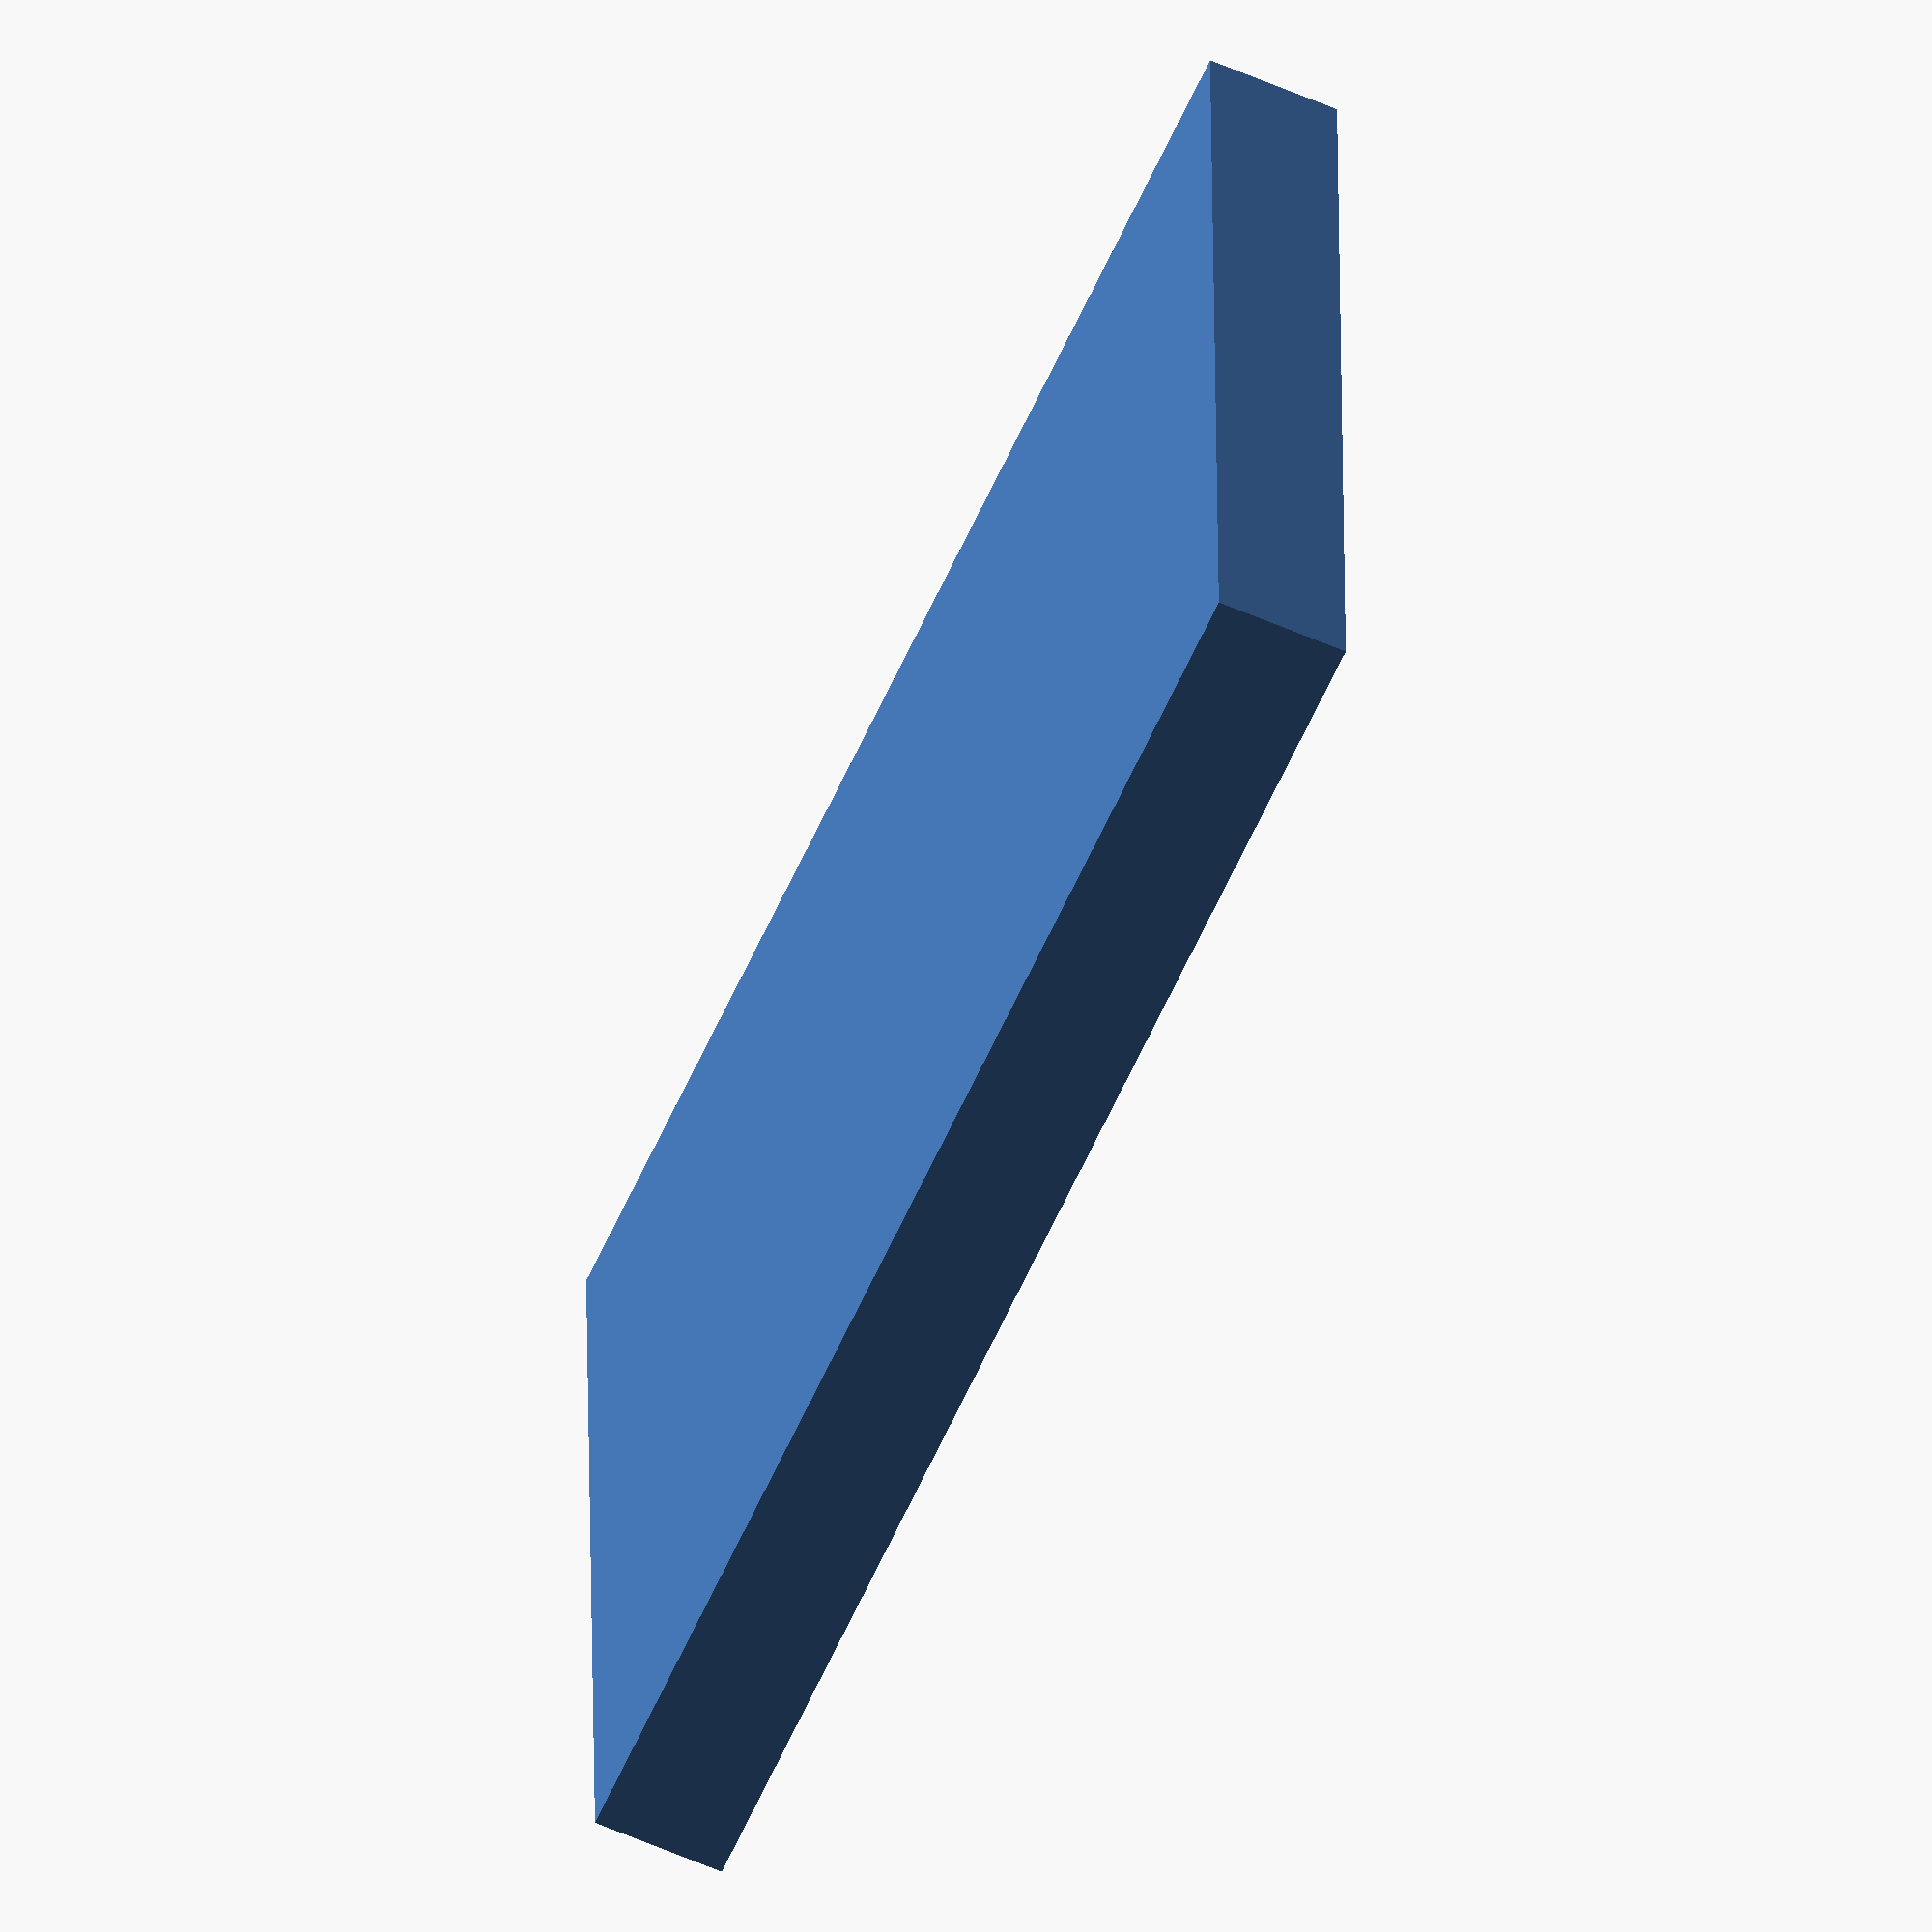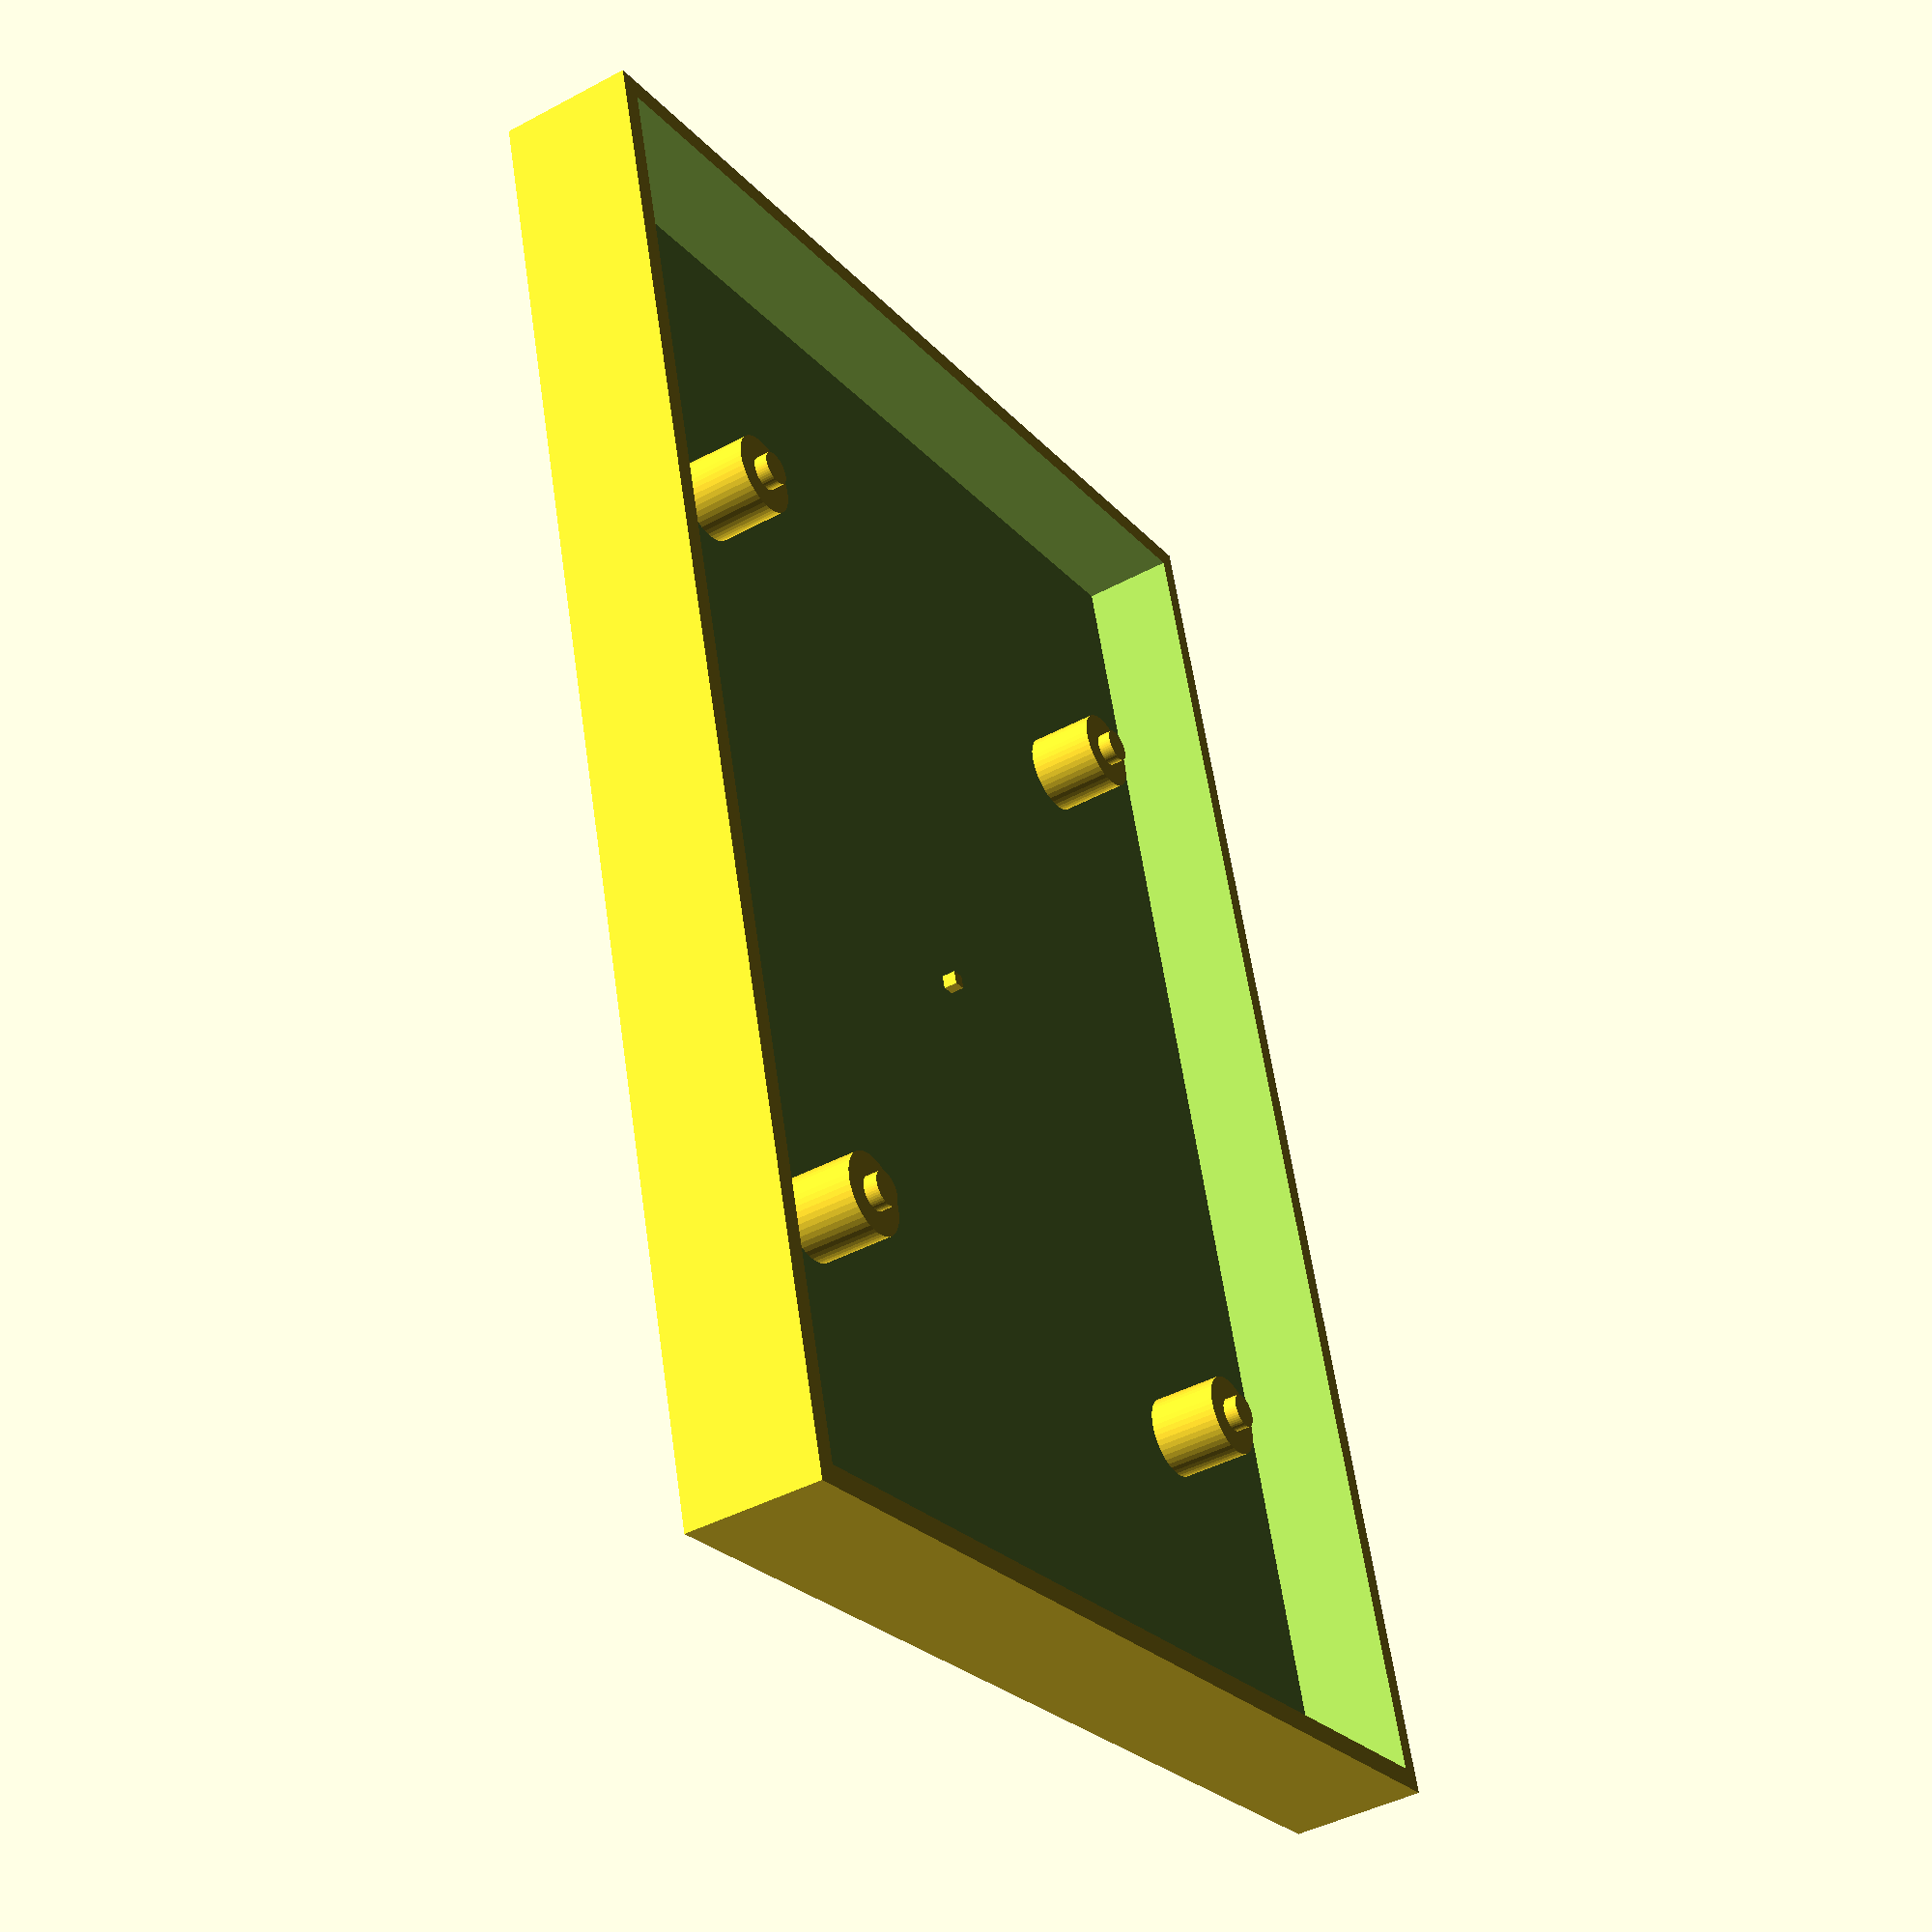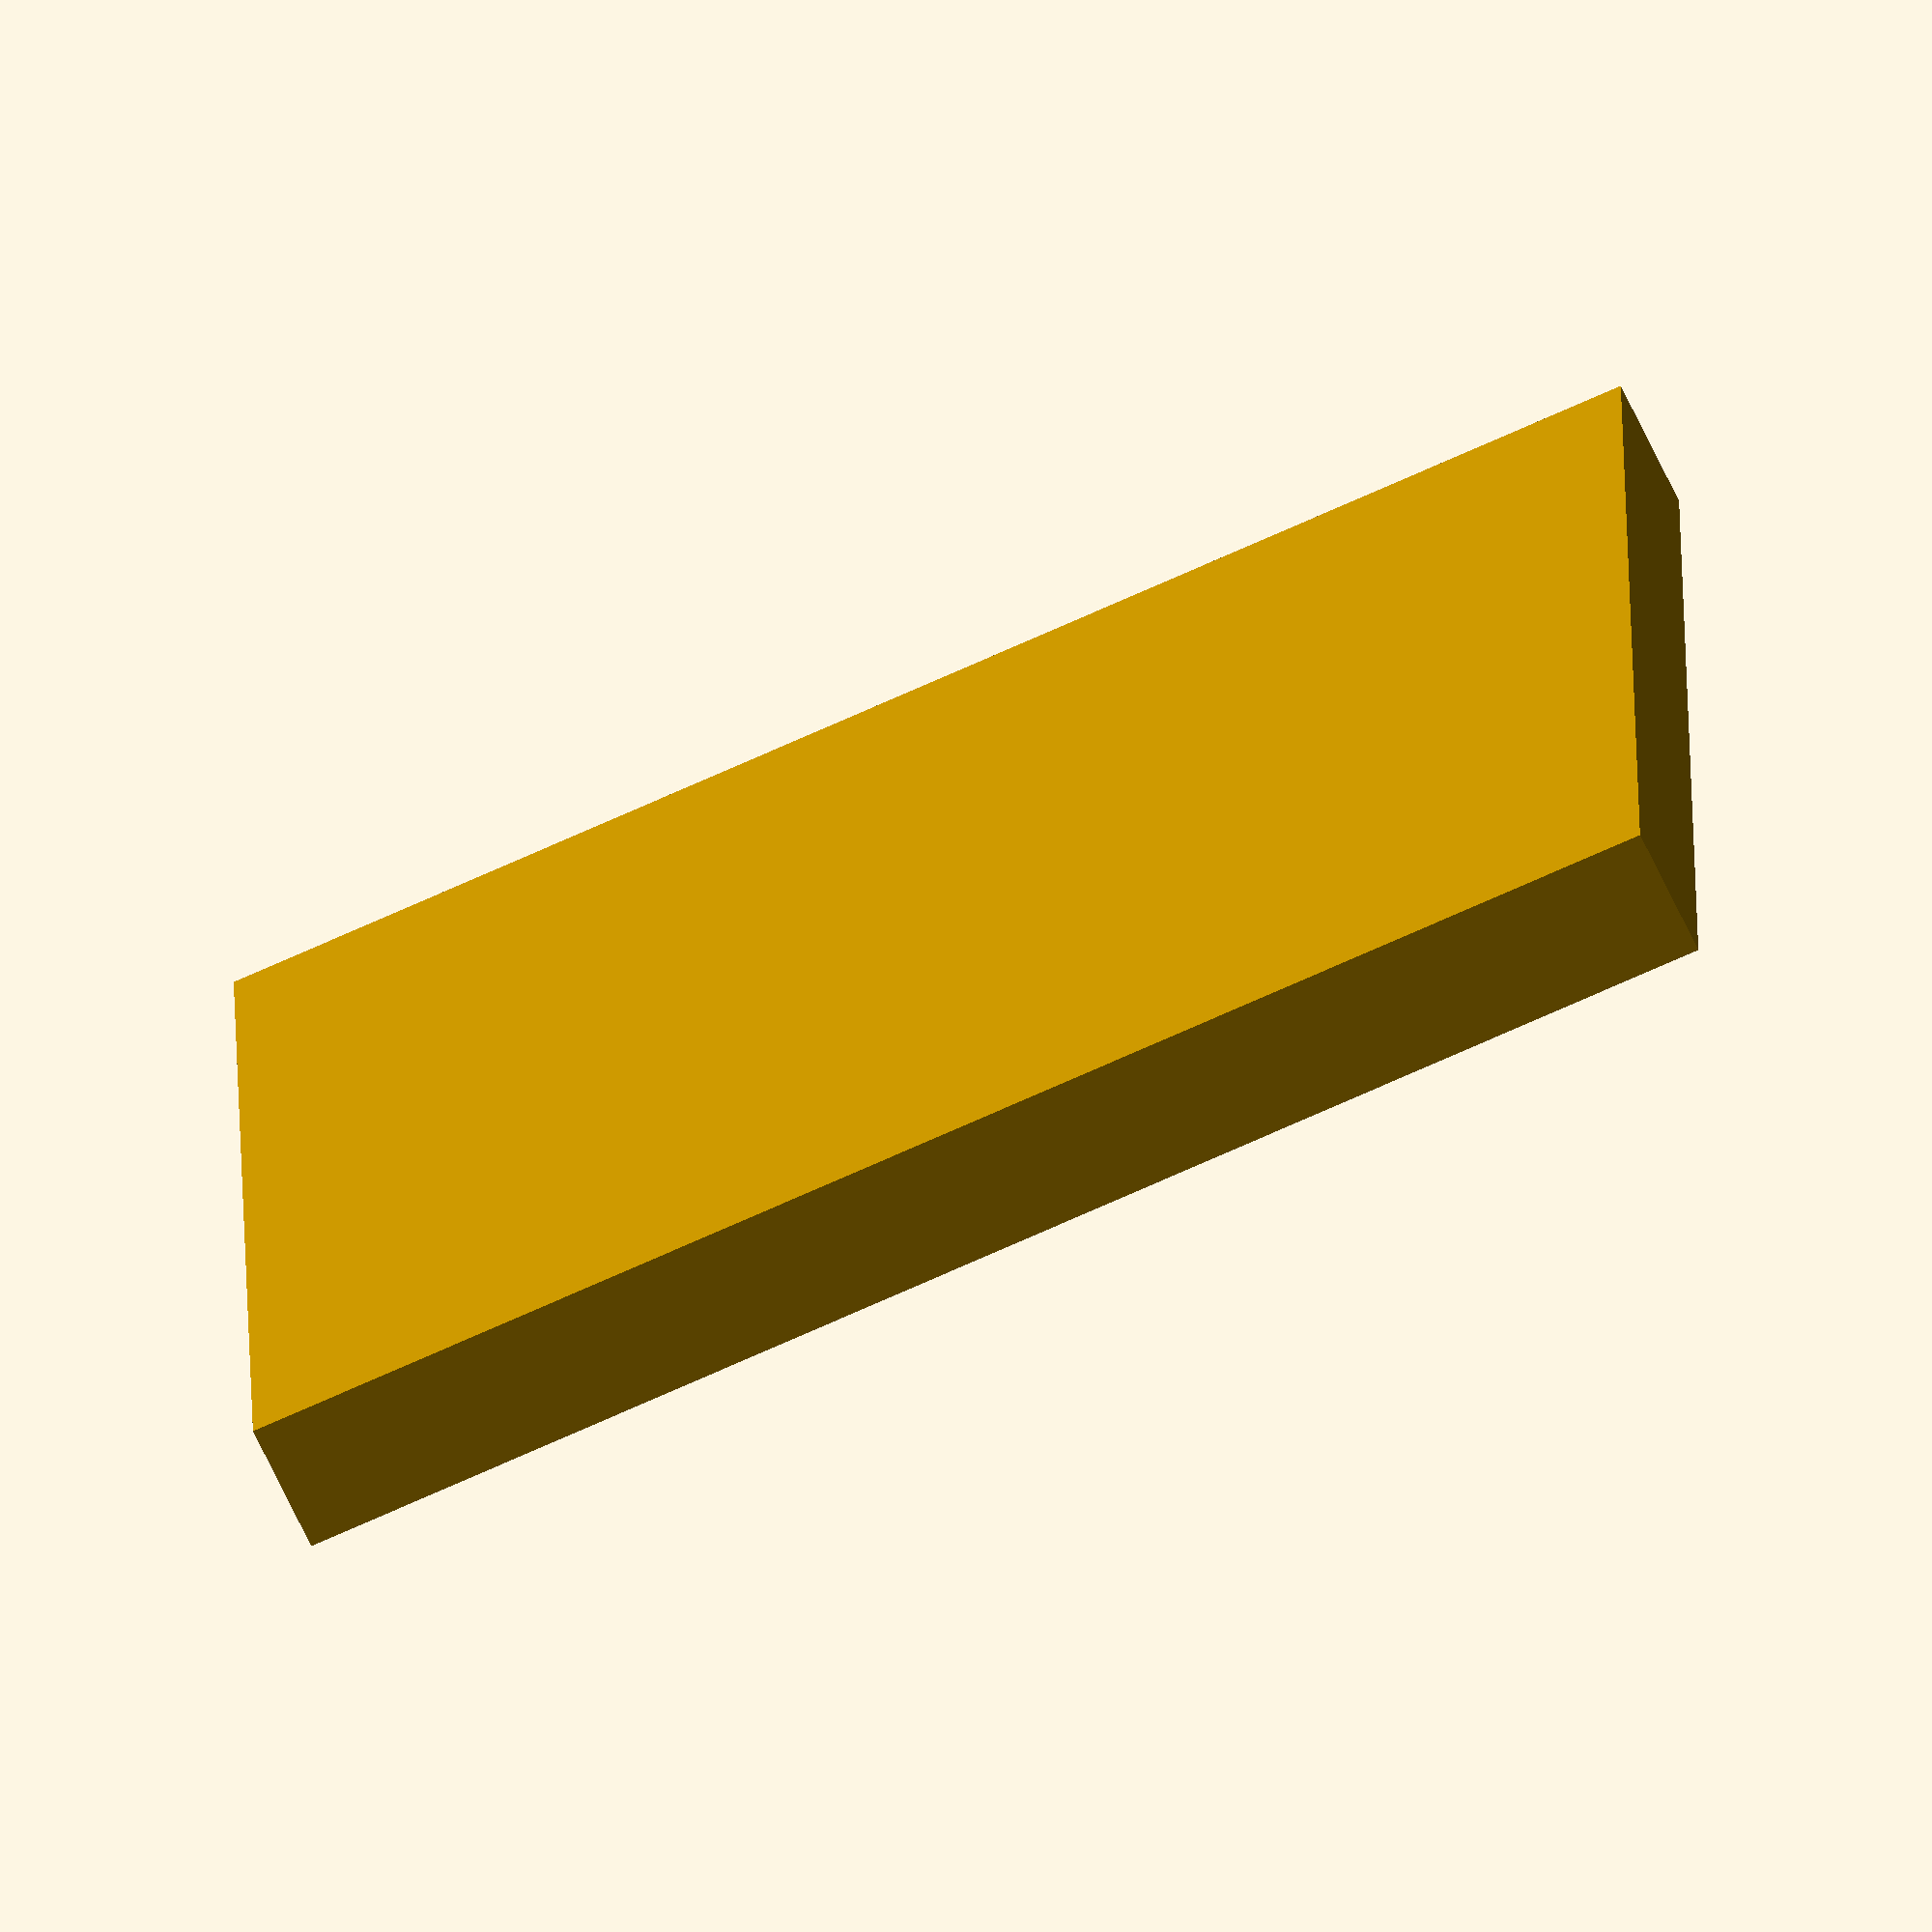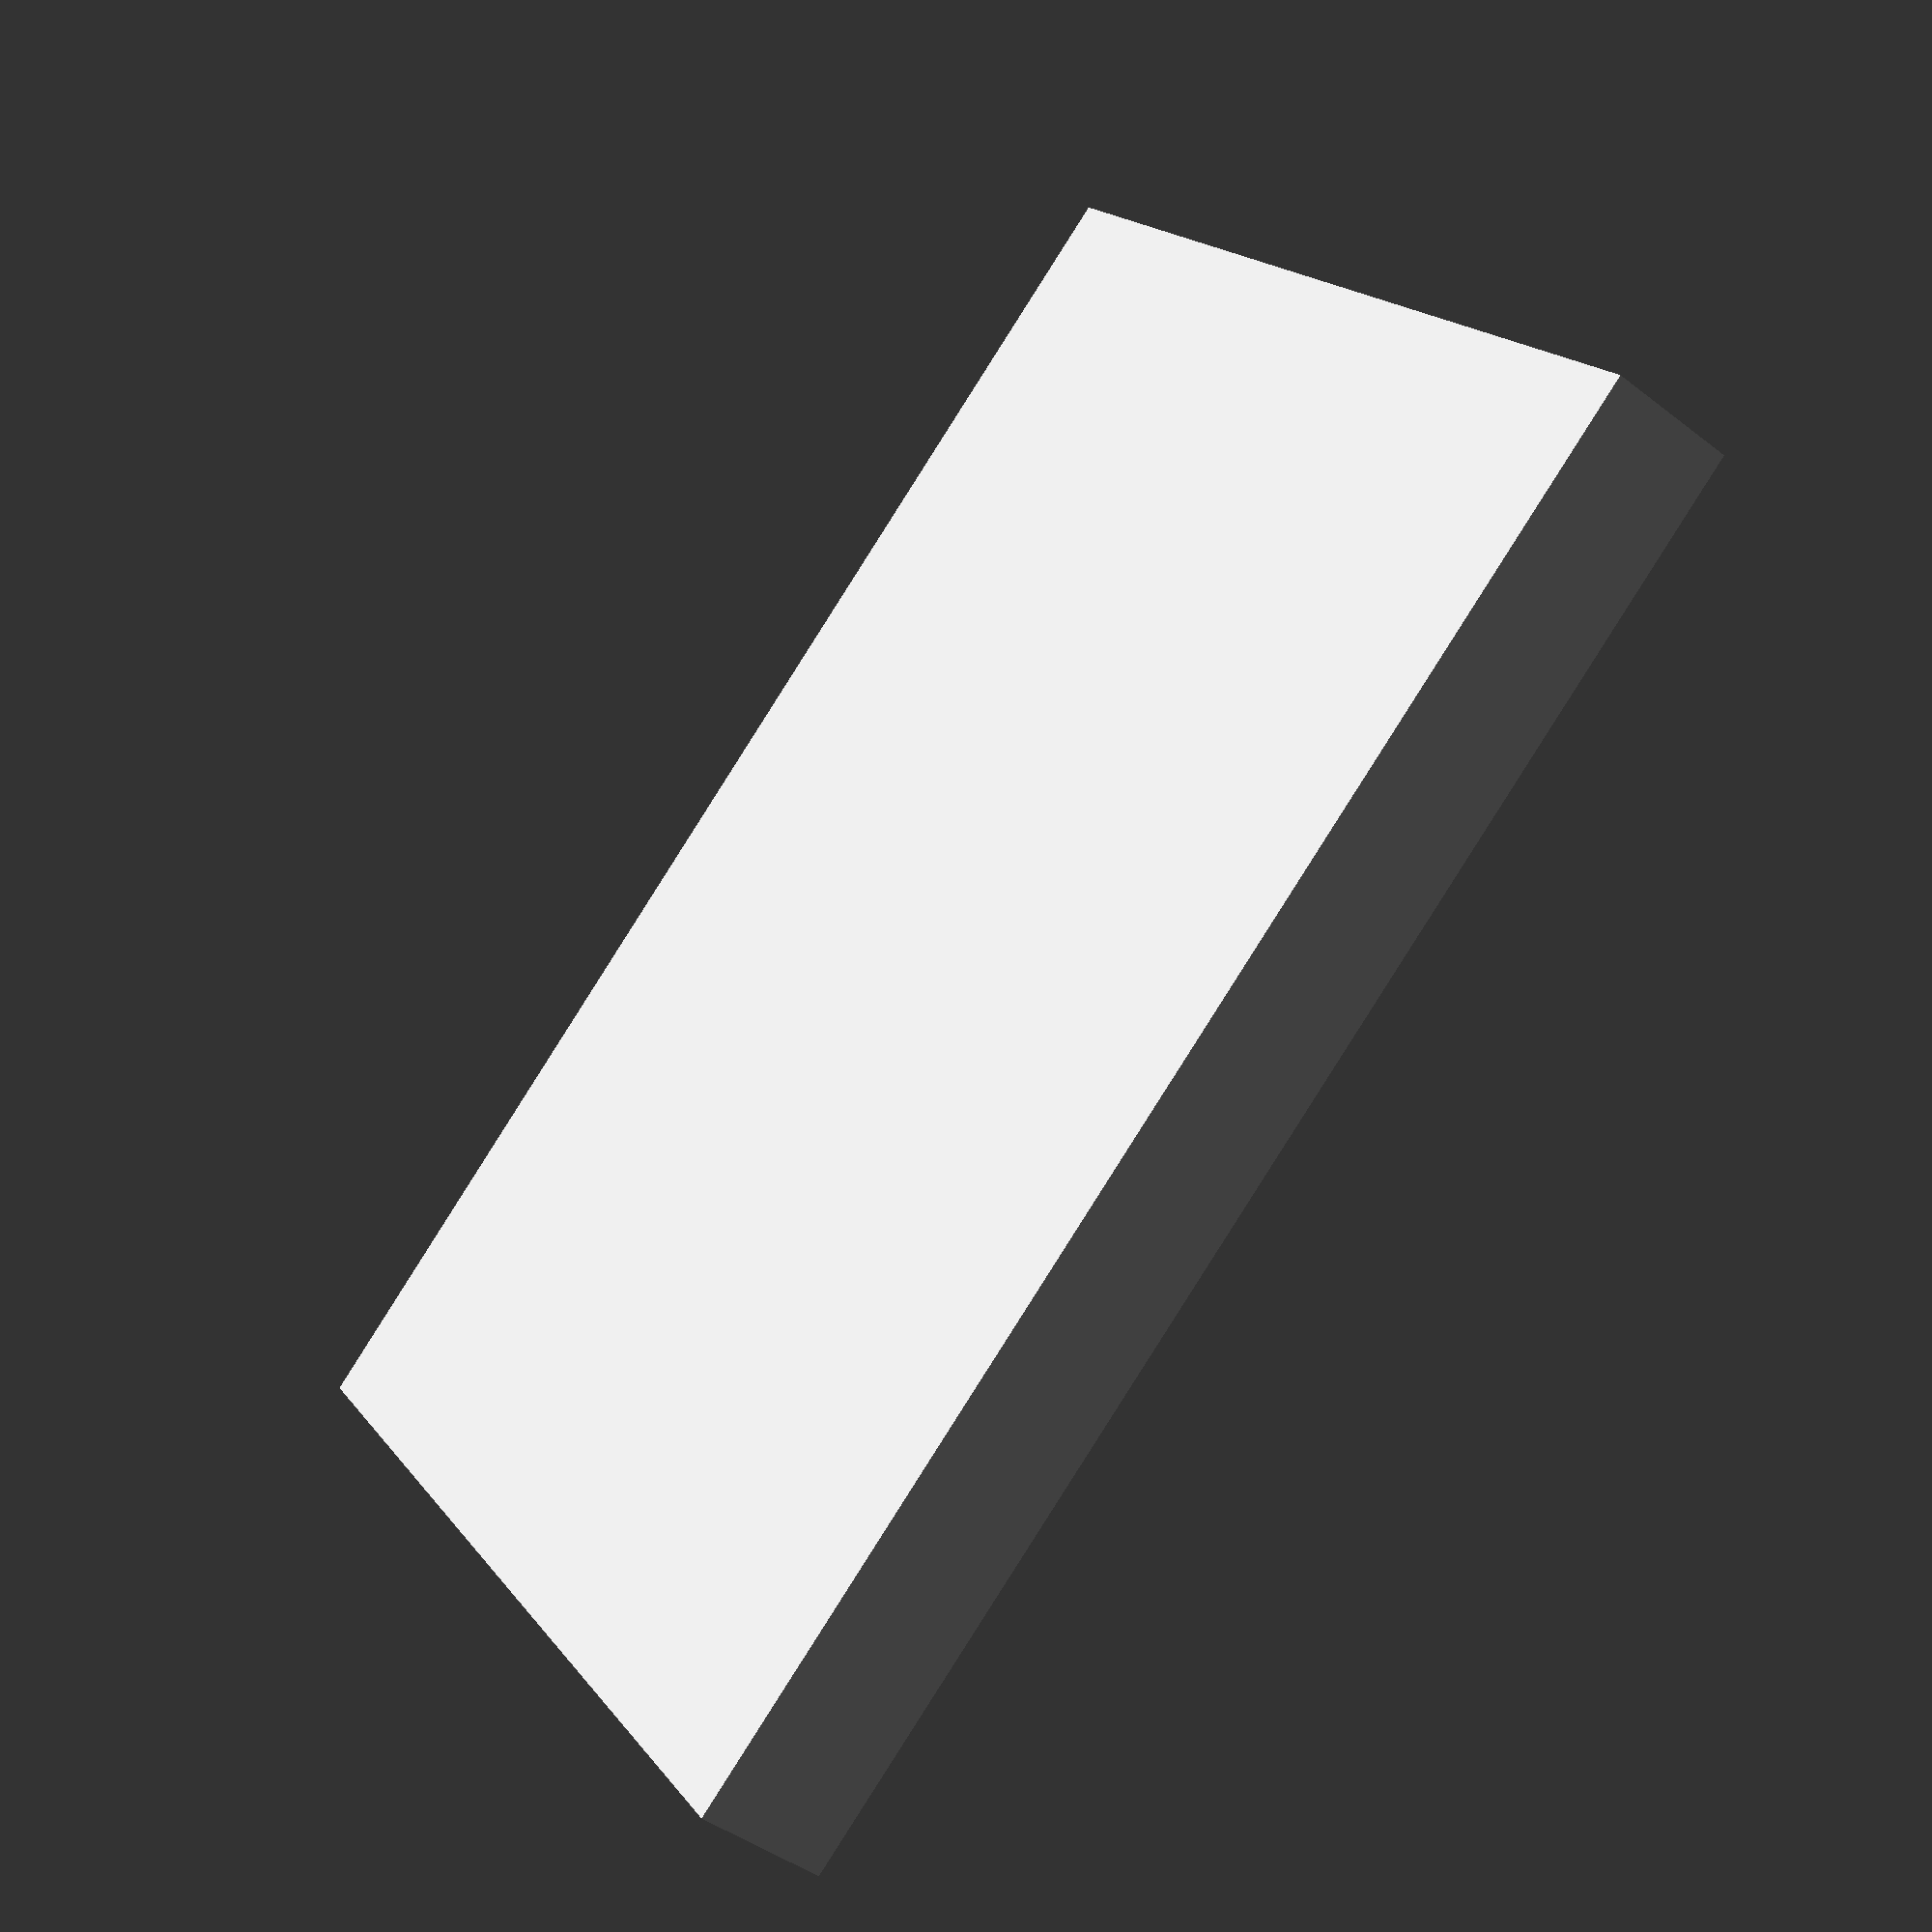
<openscad>
// Generated by SolidPython 0.4.2 on 2019-11-16 17:13:29
$fn = 48;

union() {
	translate(v = [0, 0, 5.0000000000]) {
		difference(){
			union() {
				cube(center = true, size = [110.0000000000, 80.0000000000, 10.0000000000]);
			}
			/* Holes Below*/
			union(){
				translate(v = [0, 0, 3.0000000000]) {
					cube(center = true, size = [107.0000000000, 77.0000000000, 10.0000000000]);
				}
			} /* End Holes */ 
		}
	}
	translate(v = [0, 0, 3.0000000000]) {
		union() {
			cube();
			translate(v = [0, -24.5000000000, 0]) {
				translate(v = [29.0000000000, 0, 0]) {
					union() {
						cylinder(h = 5, r = 3.0000000000);
						translate(v = [0, 0, 3.0000000000]) {
							cylinder(h = 3.0000000000, r = 1.2500000000);
						}
					}
				}
			}
			translate(v = [0, 24.5000000000, 0]) {
				translate(v = [29.0000000000, 0, 0]) {
					union() {
						cylinder(h = 5, r = 3.0000000000);
						translate(v = [0, 0, 3.0000000000]) {
							cylinder(h = 3.0000000000, r = 1.2500000000);
						}
					}
				}
			}
			translate(v = [0, -24.5000000000, 0]) {
				translate(v = [-29.0000000000, 0, 0]) {
					union() {
						cylinder(h = 5, r = 3.0000000000);
						translate(v = [0, 0, 3.0000000000]) {
							cylinder(h = 3.0000000000, r = 1.2500000000);
						}
					}
				}
			}
			translate(v = [0, 24.5000000000, 0]) {
				translate(v = [-29.0000000000, 0, 0]) {
					union() {
						cylinder(h = 5, r = 3.0000000000);
						translate(v = [0, 0, 3.0000000000]) {
							cylinder(h = 3.0000000000, r = 1.2500000000);
						}
					}
				}
			}
		}
	}
}
/***********************************************
*********      SolidPython code:      **********
************************************************
 
# from solid.objects import circle, cube, cylinder, difference, polygon, translate, union
# from solid.utils import bearing, nut, right, screw_dimensions
from solid import OpenSCADObject, scad_render_to_file
from solid.objects import circle, cube, cylinder, linear_extrude, part
from solid.utils import fillet_2d, forward, hole, left, screw_dimensions, up

SEGMENTS = 48


class Measurements:
    wall_thickness = 3.0
    # note: rpi 4
    rpi_board_width = 85.0
    rpi_board_depth = 65.0
    rpi_board_height = 3.0  # not really
    rpi_cylinder = 6.0
    rpi_hole = 2.7
    rpi_hole_x_dist = 58.0
    rpi_hole_y_dist = 49.0
    enclosure_height = 10.0
    margin = 10.0
    enclosure_width = 110.0  # rpi_board_width + margin
    enclosure_depth = 80.0  # rpi_board_depth + margin

    diameter_margin = 0.1


m = Measurements()


def board_cylinder():
    group = cube()  # FIXME: look into empties/children
    for x in [-m.rpi_hole_x_dist / 2, m.rpi_hole_x_dist / 2]:
        for y in [-m.rpi_hole_y_dist / 2, m.rpi_hole_y_dist / 2]:
            c = cylinder(r=m.rpi_cylinder / 2, h=5)

            c2 = up(m.rpi_board_height)(
                cylinder(r=m.rpi_hole / 2 - m.diameter_margin, h=m.rpi_board_height)
            )
            c = c + c2

            group += forward(y)(left(x)(c))

    return group


def solid_nut(screw_type="m3"):
    dims = screw_dimensions[screw_type.lower()]
    outer_rad = dims["nut_outer_diam"]
    ret = linear_extrude(height=dims["nut_thickness"])(circle(outer_rad, segments=6))
    return ret


def enclosure():
    enc_outer = cube(
        size=[m.enclosure_width, m.enclosure_depth, m.enclosure_height], center=True
    )

    enc_hole = up(m.wall_thickness)(
        cube(
            size=[
                m.enclosure_width - m.wall_thickness,
                m.enclosure_depth - m.wall_thickness,
                m.enclosure_height,
            ],
            center=True,
        )
    )

    enclosure = enc_outer + hole()(enc_hole)
    enclosure = part()(enclosure)
    enclosure = up(m.enclosure_height / 2)(enclosure)

    return enclosure


if __name__ == "__main__":
    item = enclosure() + up(m.wall_thickness)(board_cylinder())
    # item = enclosure()
    file_out = scad_render_to_file(
        item, filepath="output/whitebox.scad", file_header=f"$fn = {SEGMENTS};",
    )
    print(f"{__file__}: SCAD file written to: \n{file_out}")
 
 
************************************************/

</openscad>
<views>
elev=239.8 azim=1.1 roll=294.1 proj=o view=solid
elev=223.4 azim=254.5 roll=237.6 proj=p view=solid
elev=245.7 azim=181.1 roll=335.2 proj=o view=wireframe
elev=223.6 azim=37.0 roll=312.2 proj=p view=wireframe
</views>
